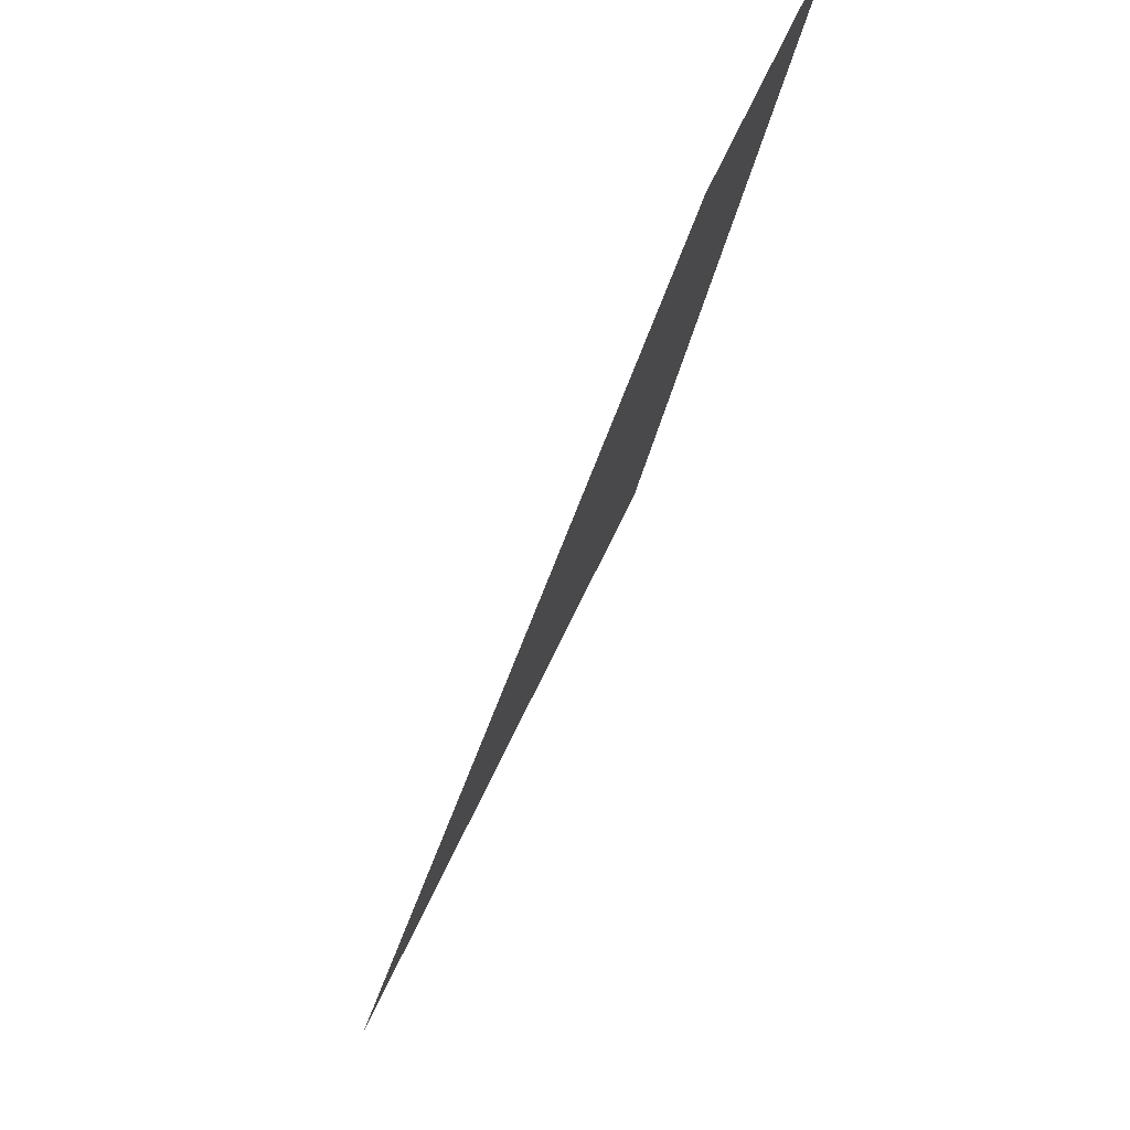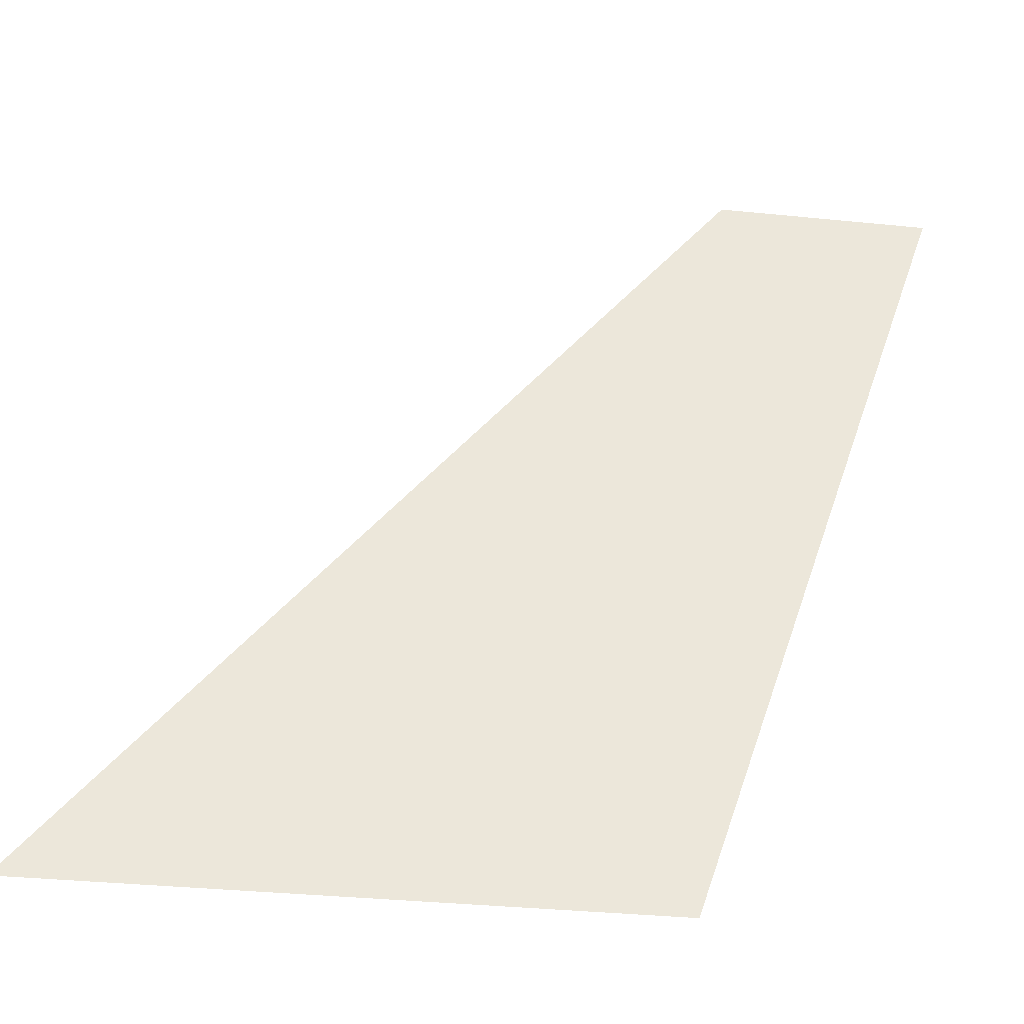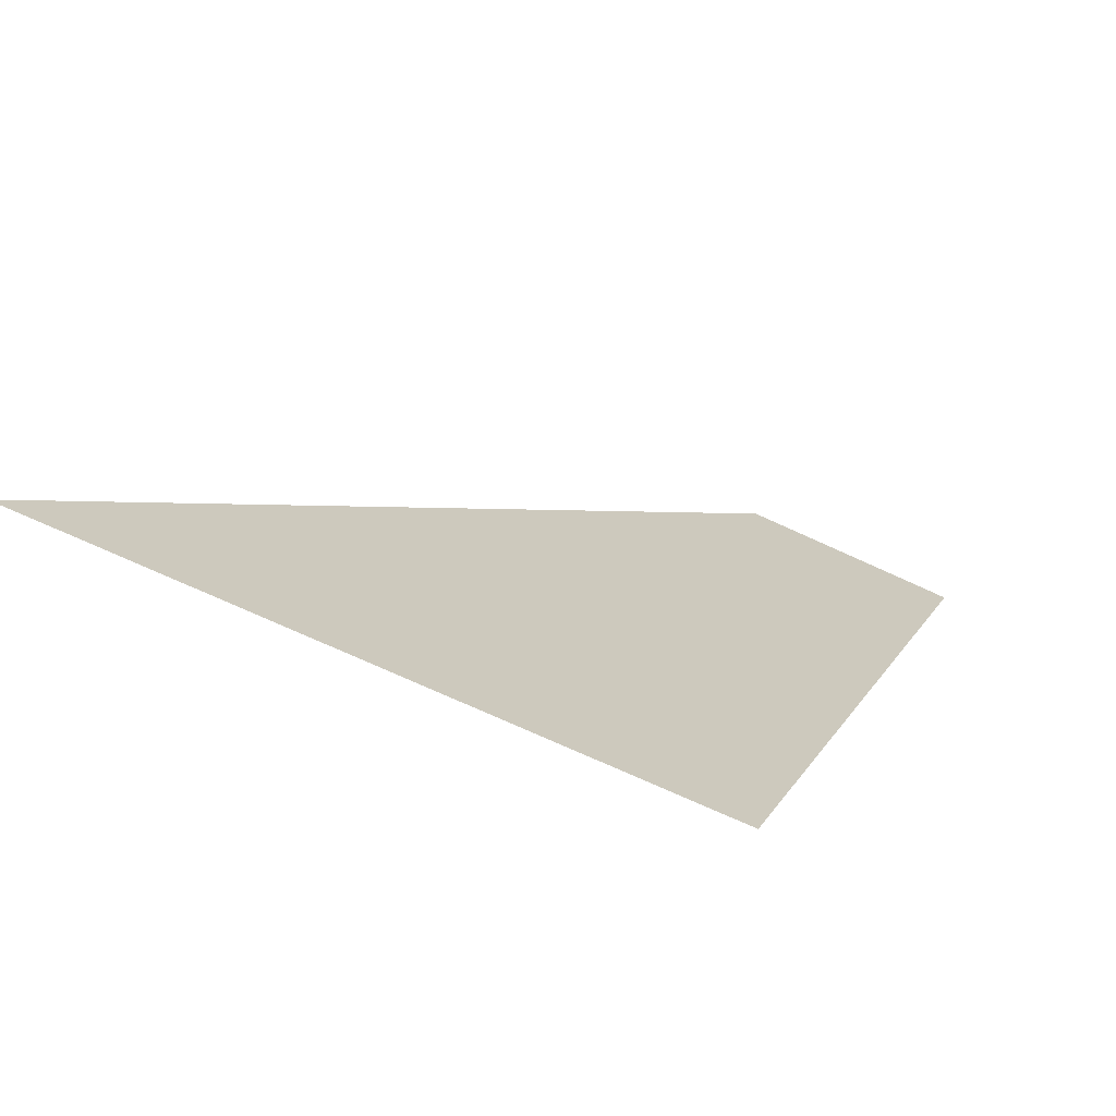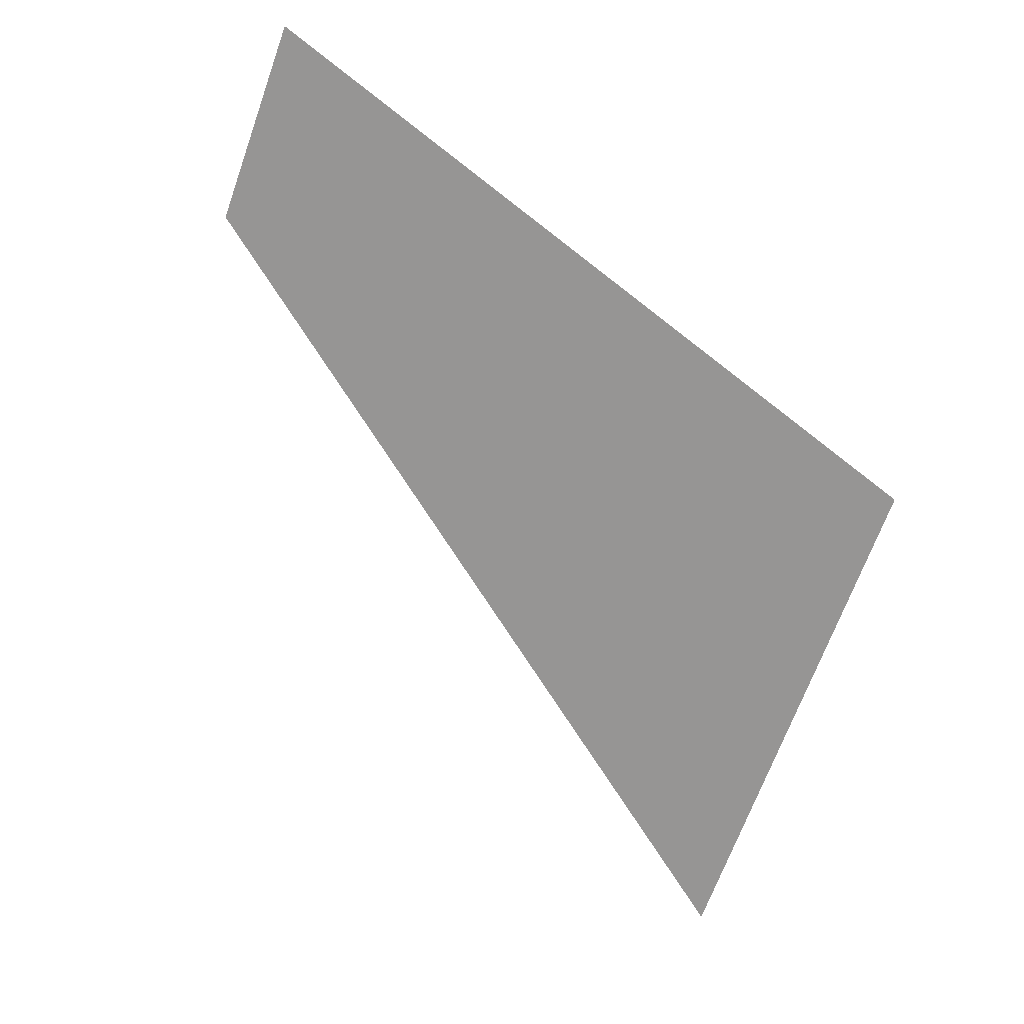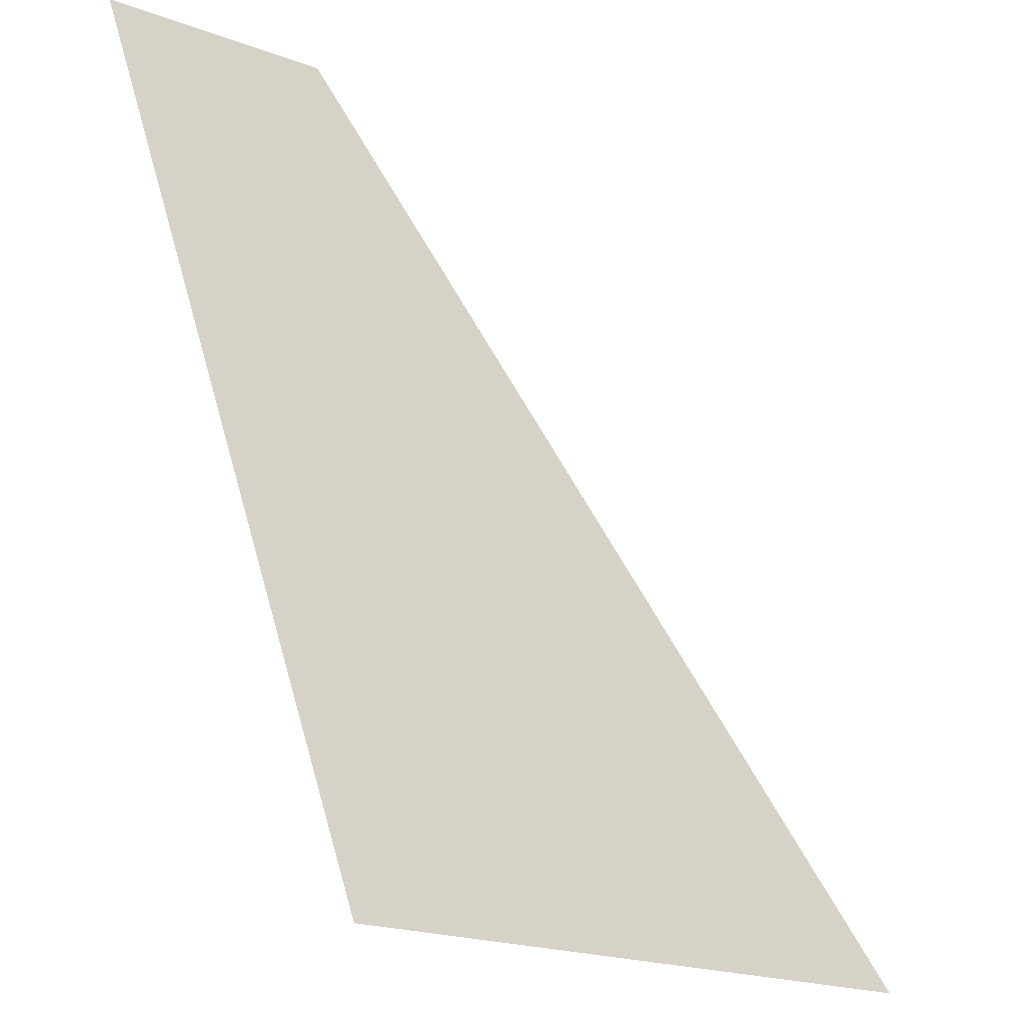
<metadata>
{"format":"obj","ext":"obj","renderer":"f3d","projection":"perspective","resolution":1024,"background":"white","views":[{"elev":79.8,"azim":-63.5,"up":"+Z"},{"elev":-35.6,"azim":-7.6,"up":"+Z"},{"elev":-71.3,"azim":-24.8,"up":"+Z"},{"elev":-67.7,"azim":70.3,"up":"+Y"},{"elev":-21.3,"azim":146.7,"up":"+Z"}]}
</metadata>
<code>
o __1_18/__18/mesh228/mesh228-geometry#mesh228-geometry
v -0.5074 -0.1306 0.1089
v -0.5072 -0.1306 0.112
v -0.5097 -0.1306 0.1089
v -0.5064 -0.1306 0.112
f 1 2 3
f 2 1 4
f 3 2 1
f 4 1 2

</code>
